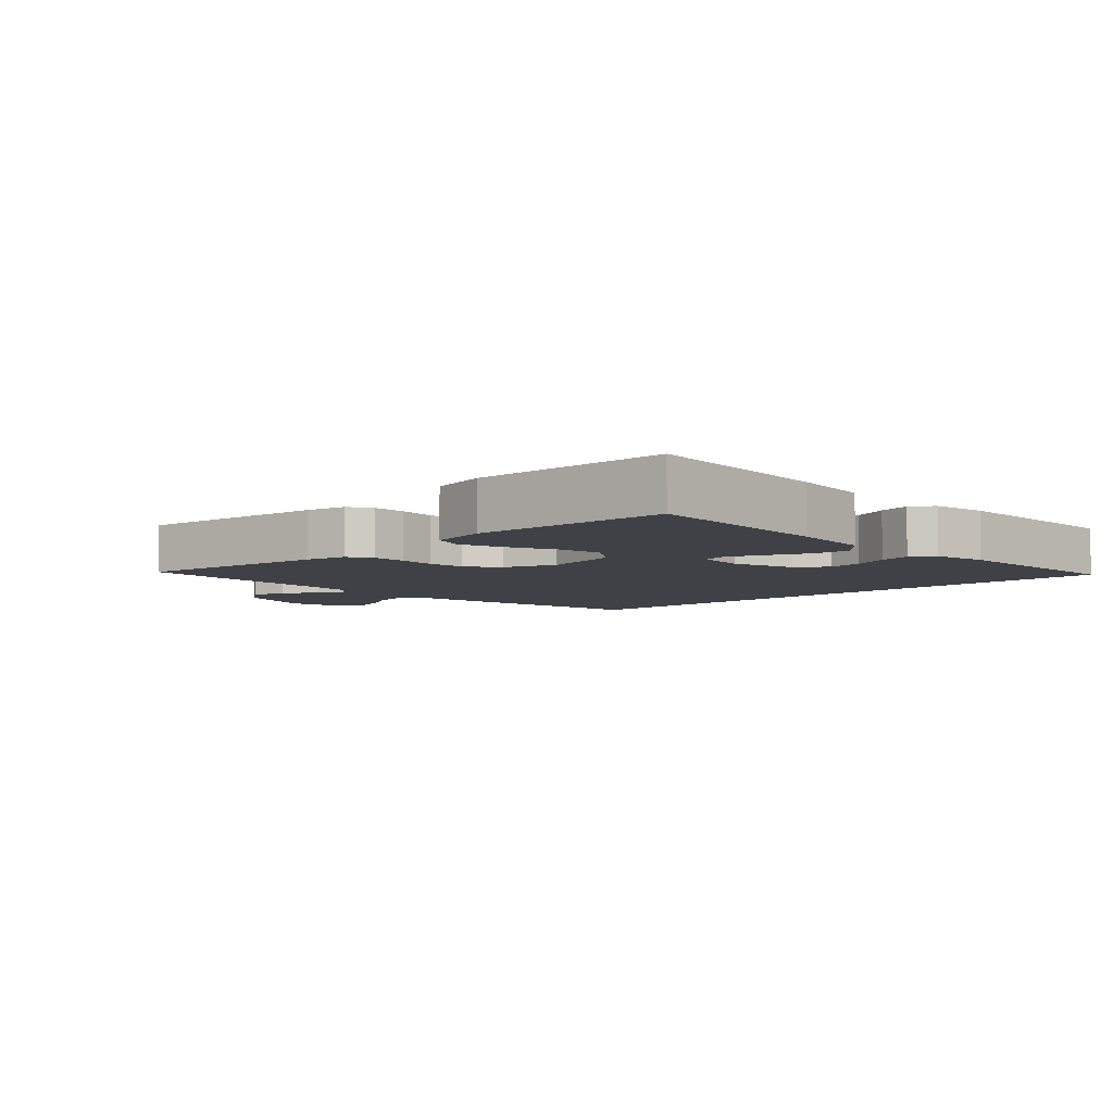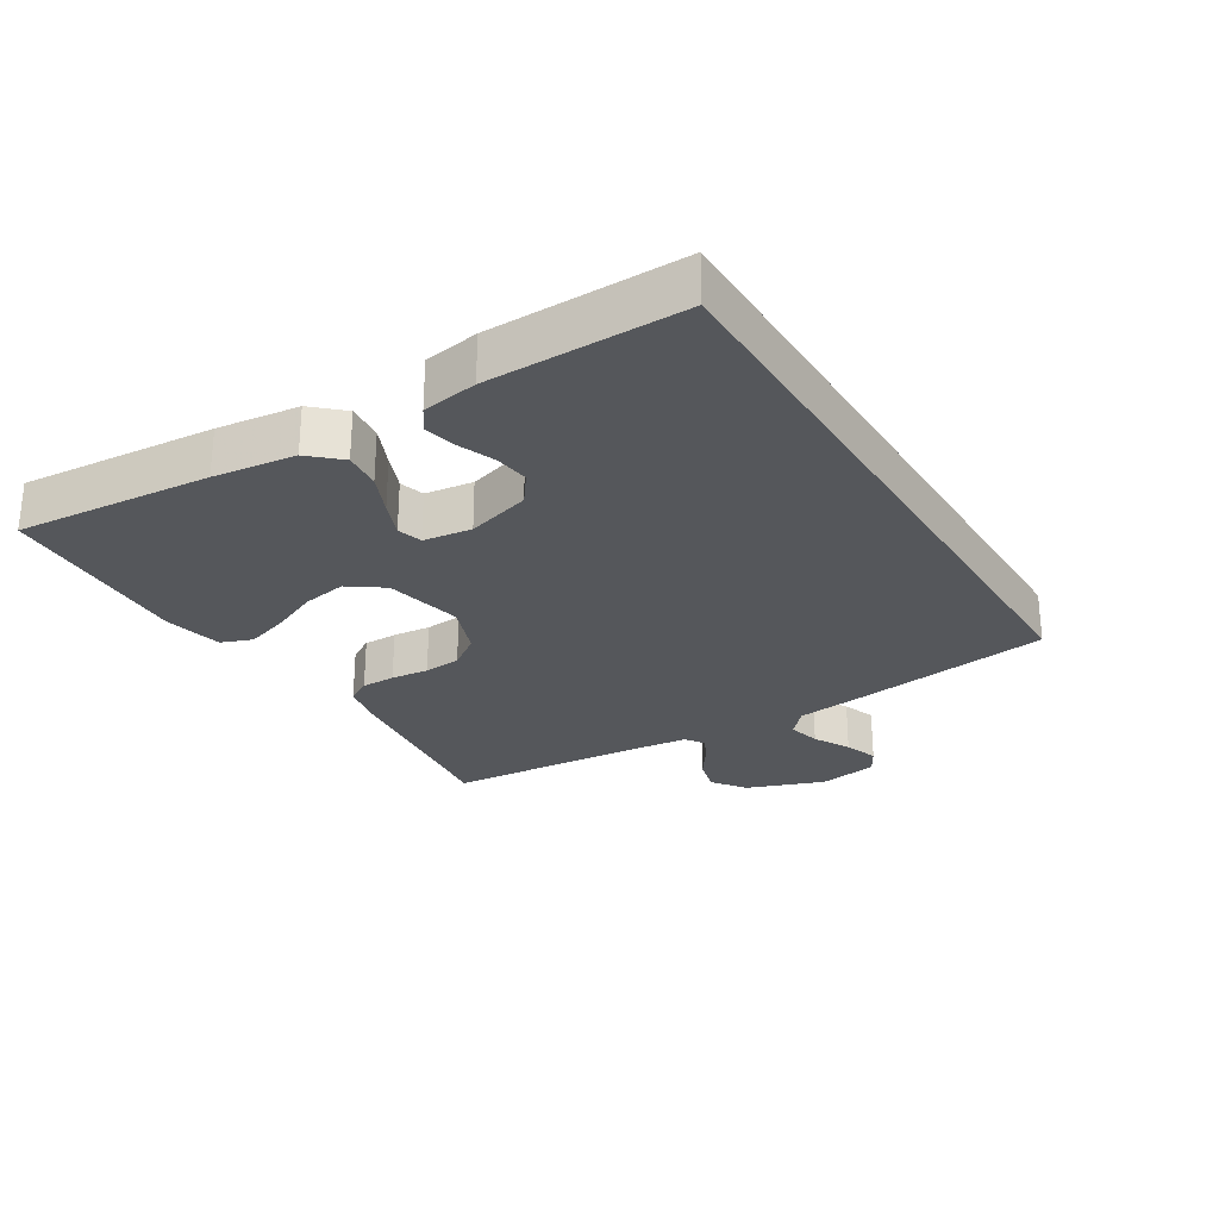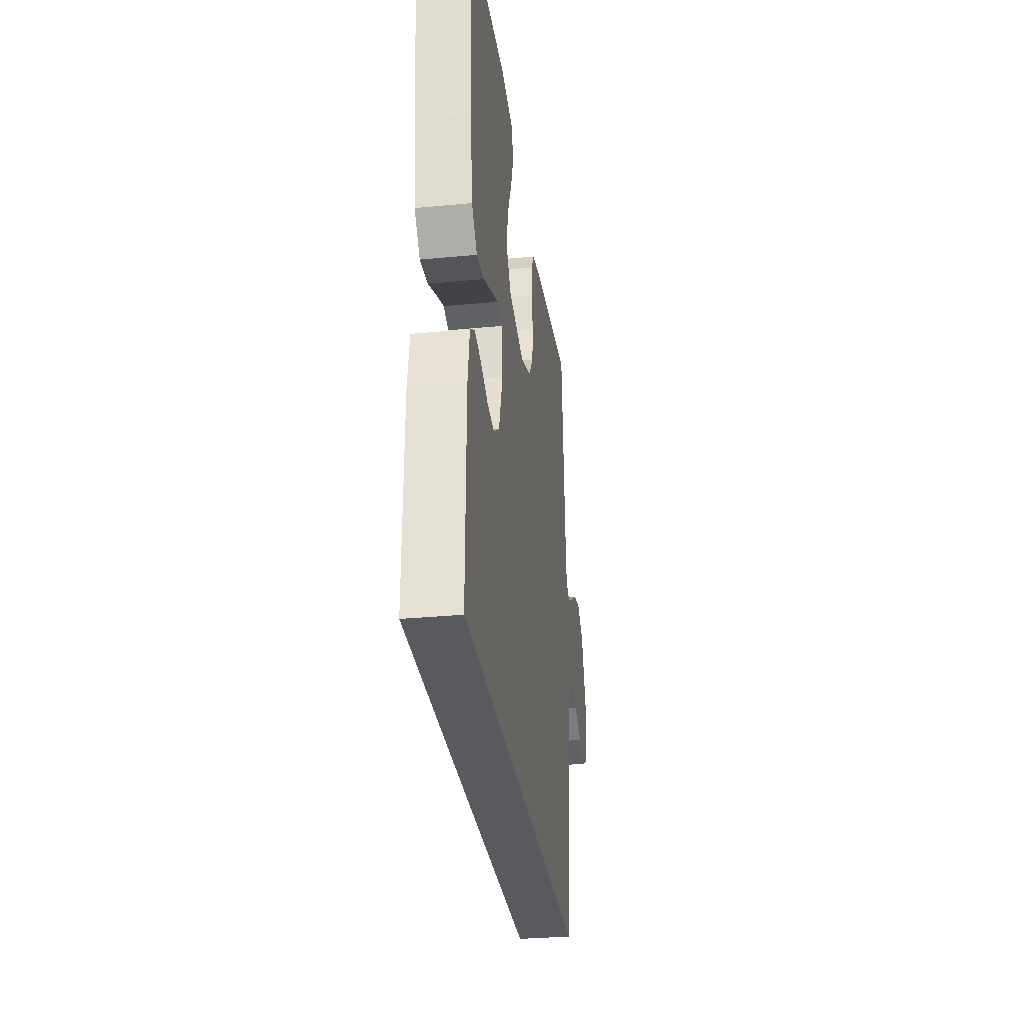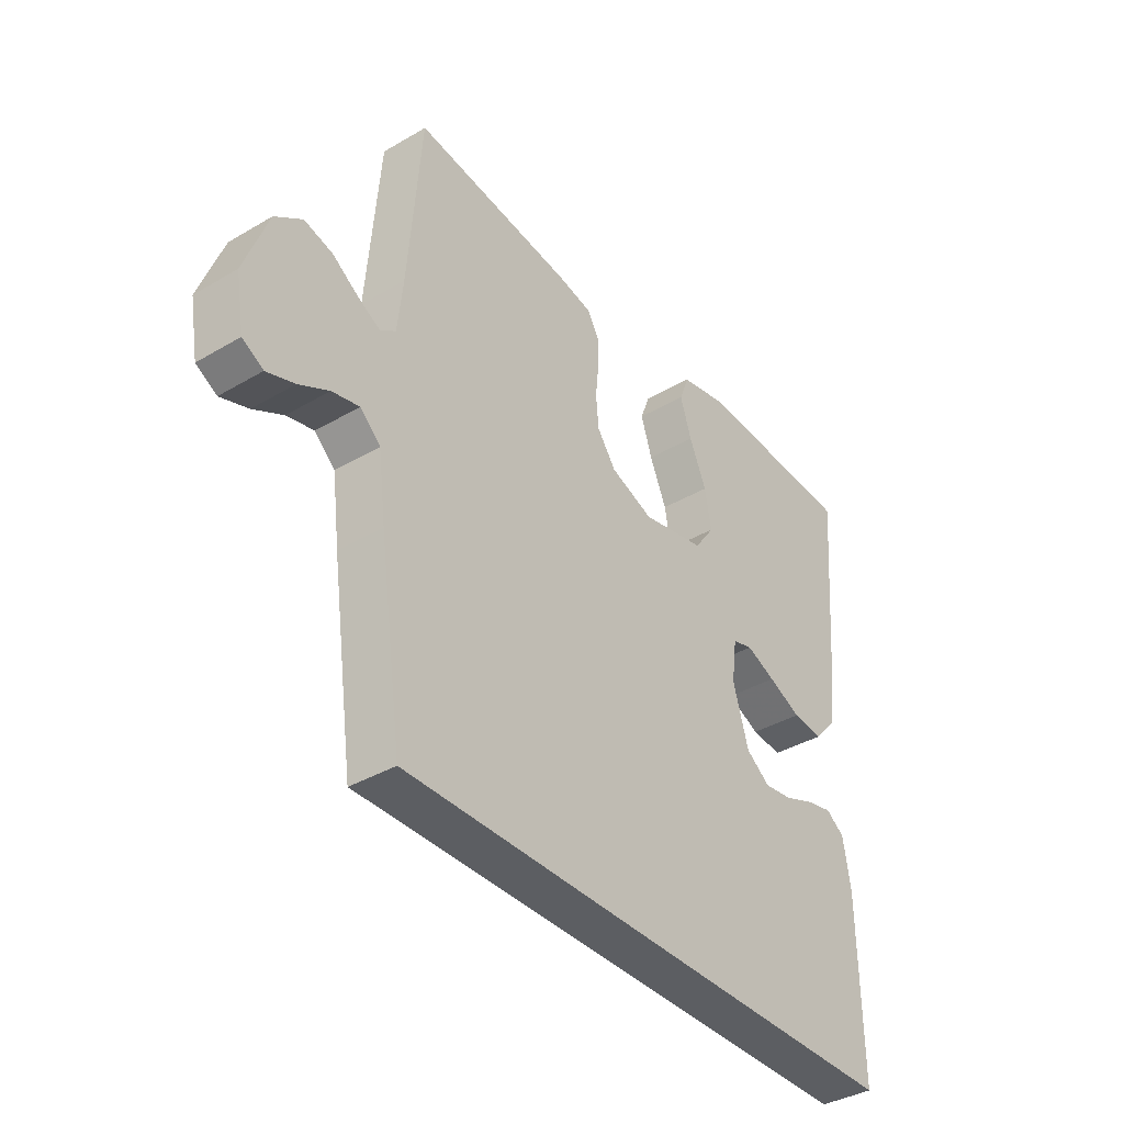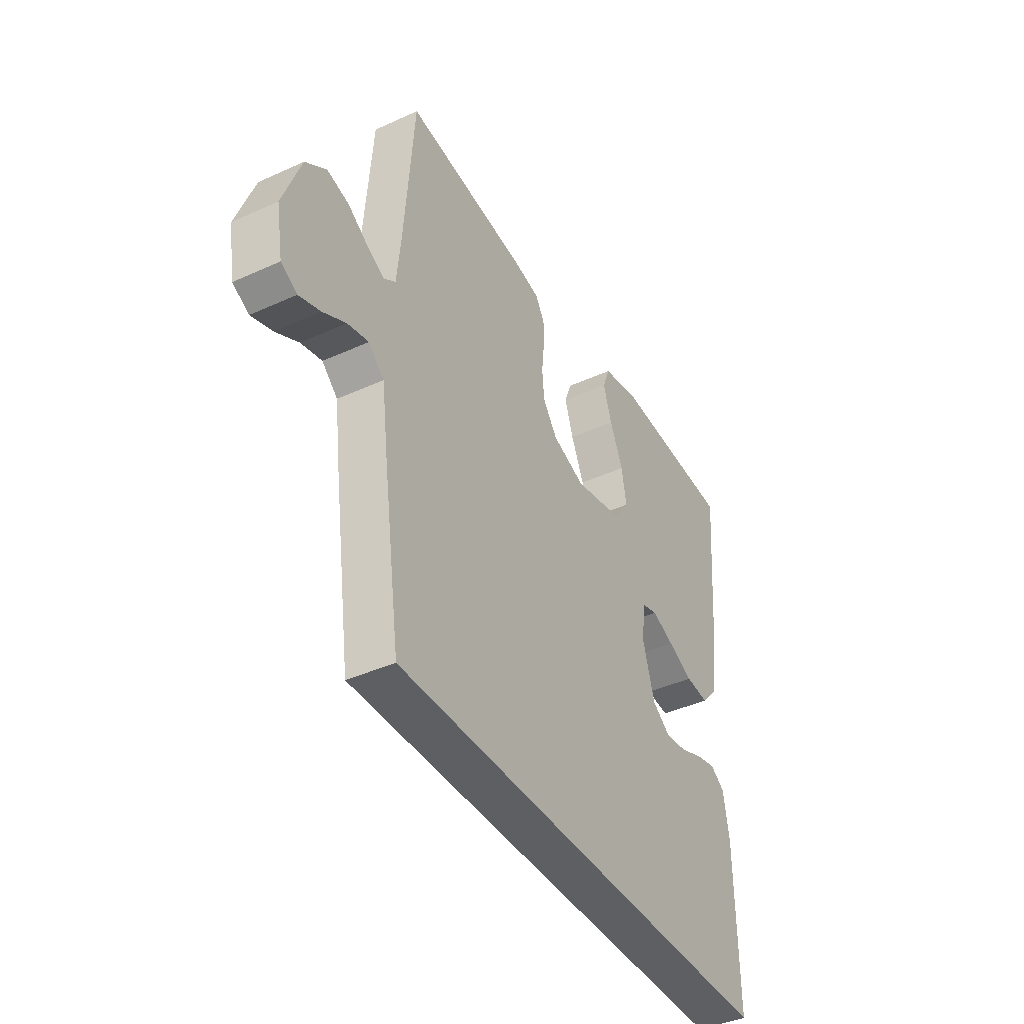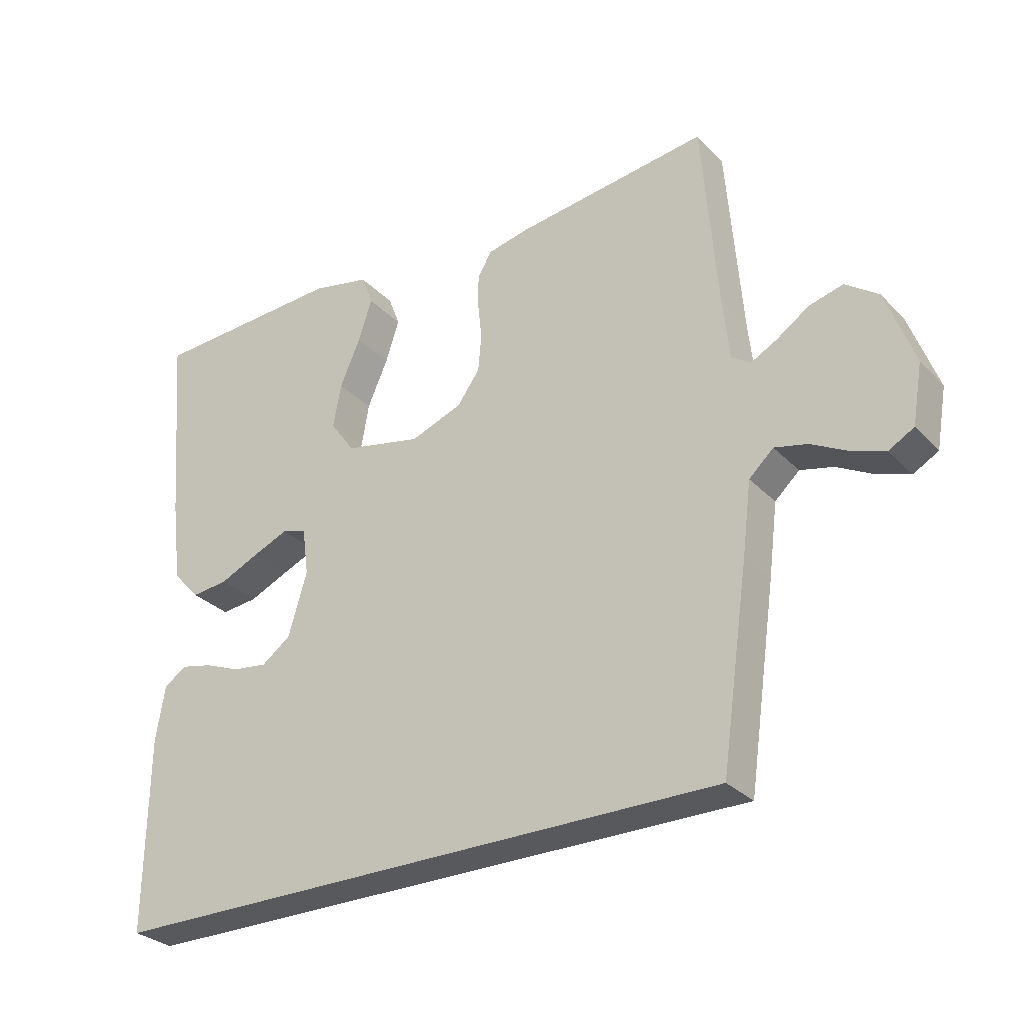
<metadata>
{"format":"obj","ext":"obj","renderer":"f3d","projection":"perspective","resolution":1024,"background":"white","views":[{"elev":-6.0,"azim":43.9,"up":"+Y"},{"elev":-26.8,"azim":121.7,"up":"+Y"},{"elev":-31.1,"azim":97.8,"up":"+Z"},{"elev":-38.0,"azim":-53.2,"up":"+Z"},{"elev":-41.0,"azim":-61.0,"up":"+Z"},{"elev":-29.6,"azim":-145.3,"up":"+Z"}]}
</metadata>
<code>
v 0.48 0.07 -0.5
v -0.493 0.07 -0.5
v -0.536 0.07 -0.2
v -0.55 0.07 -0.089
v -0.588 0.07 -0.054
v -0.639 0.07 -0.066
v -0.695 0.07 -0.096
v -0.747 0.07 -0.114
v -0.786 0.07 -0.092
v -0.802 0.07 0
v -0.758 0.07 0.12
v -0.707 0.07 0.157
v -0.654 0.07 0.143
v -0.604 0.07 0.109
v -0.563 0.07 0.087
v -0.534 0.07 0.107
v -0.524 0.07 0.2
v -0.5 0.07 0.5
v -0.2 0.07 0.461
v -0.136 0.07 0.447
v -0.114 0.07 0.41
v -0.114 0.07 0.358
v -0.12 0.07 0.3
v -0.115 0.07 0.243
v -0.08 0.07 0.194
v 0 0.07 0.164
v 0.119 0.07 0.189
v 0.157 0.07 0.242
v 0.145 0.07 0.31
v 0.113 0.07 0.383
v 0.092 0.07 0.448
v 0.11 0.07 0.496
v 0.2 0.07 0.515
v 0.5 0.07 0.5
v 0.475 0.07 0.2
v 0.459 0.07 0.074
v 0.417 0.07 0.028
v 0.36 0.07 0.034
v 0.298 0.07 0.062
v 0.243 0.07 0.085
v 0.205 0.07 0.074
v 0.195 0.07 0
v 0.224 0.07 -0.098
v 0.269 0.07 -0.131
v 0.323 0.07 -0.124
v 0.379 0.07 -0.102
v 0.428 0.07 -0.091
v 0.463 0.07 -0.115
v 0.477 0.07 -0.2
v 0.48 0 -0.5
v -0.493 0 -0.5
v -0.536 0 -0.2
v -0.55 0 -0.089
v -0.588 0 -0.054
v -0.639 0 -0.066
v -0.695 0 -0.096
v -0.747 0 -0.114
v -0.786 0 -0.092
v -0.802 0 0
v -0.758 0 0.12
v -0.707 0 0.157
v -0.654 0 0.143
v -0.604 0 0.109
v -0.563 0 0.087
v -0.534 0 0.107
v -0.524 0 0.2
v -0.5 0 0.5
v -0.2 0 0.461
v -0.136 0 0.447
v -0.114 0 0.41
v -0.114 0 0.358
v -0.12 0 0.3
v -0.115 0 0.243
v -0.08 0 0.194
v 0 0 0.164
v 0.119 0 0.189
v 0.157 0 0.242
v 0.145 0 0.31
v 0.113 0 0.383
v 0.092 0 0.448
v 0.11 0 0.496
v 0.2 0 0.515
v 0.5 0 0.5
v 0.475 0 0.2
v 0.459 0 0.074
v 0.417 0 0.028
v 0.36 0 0.034
v 0.298 0 0.062
v 0.243 0 0.085
v 0.205 0 0.074
v 0.195 0 0
v 0.224 0 -0.098
v 0.269 0 -0.131
v 0.323 0 -0.124
v 0.379 0 -0.102
v 0.428 0 -0.091
v 0.463 0 -0.115
v 0.477 0 -0.2
f 45 46 47 48
f 44 45 48 49
f 36 37 38 39
f 36 39 40
f 35 36 40
f 34 35 40 41
f 32 33 34 41
f 29 30 31 32
f 20 21 22 23
f 20 23 24
f 17 18 19 20
f 16 17 20 24
f 15 16 24 25
f 11 12 13 14
f 11 14 15
f 10 11 15
f 6 7 8 9
f 5 6 9 10
f 1 2 3 4
f 44 49 1 4
f 43 44 4 5
f 42 43 5 10
f 29 32 41
f 28 29 41
f 27 28 41 42
f 26 27 42
f 25 26 42
f 10 15 25 42
f 97 96 95 94
f 98 97 94 93
f 88 87 86 85
f 89 88 85
f 89 85 84
f 90 89 84 83
f 90 83 82 81
f 81 80 79 78
f 72 71 70 69
f 73 72 69
f 69 68 67 66
f 73 69 66 65
f 74 73 65 64
f 63 62 61 60
f 64 63 60
f 64 60 59
f 58 57 56 55
f 59 58 55 54
f 53 52 51 50
f 53 50 98 93
f 54 53 93 92
f 59 54 92 91
f 90 81 78
f 90 78 77
f 91 90 77 76
f 91 76 75
f 91 75 74
f 91 74 64 59
f 1 50 51 2
f 2 51 52 3
f 3 52 53 4
f 4 53 54 5
f 5 54 55 6
f 6 55 56 7
f 7 56 57 8
f 8 57 58 9
f 9 58 59 10
f 10 59 60 11
f 11 60 61 12
f 12 61 62 13
f 13 62 63 14
f 14 63 64 15
f 15 64 65 16
f 16 65 66 17
f 17 66 67 18
f 18 67 68 19
f 19 68 69 20
f 20 69 70 21
f 21 70 71 22
f 22 71 72 23
f 23 72 73 24
f 24 73 74 25
f 25 74 75 26
f 26 75 76 27
f 27 76 77 28
f 28 77 78 29
f 29 78 79 30
f 30 79 80 31
f 31 80 81 32
f 32 81 82 33
f 33 82 83 34
f 34 83 84 35
f 35 84 85 36
f 36 85 86 37
f 37 86 87 38
f 38 87 88 39
f 39 88 89 40
f 40 89 90 41
f 41 90 91 42
f 42 91 92 43
f 43 92 93 44
f 44 93 94 45
f 45 94 95 46
f 46 95 96 47
f 47 96 97 48
f 48 97 98 49
f 49 98 50 1

</code>
